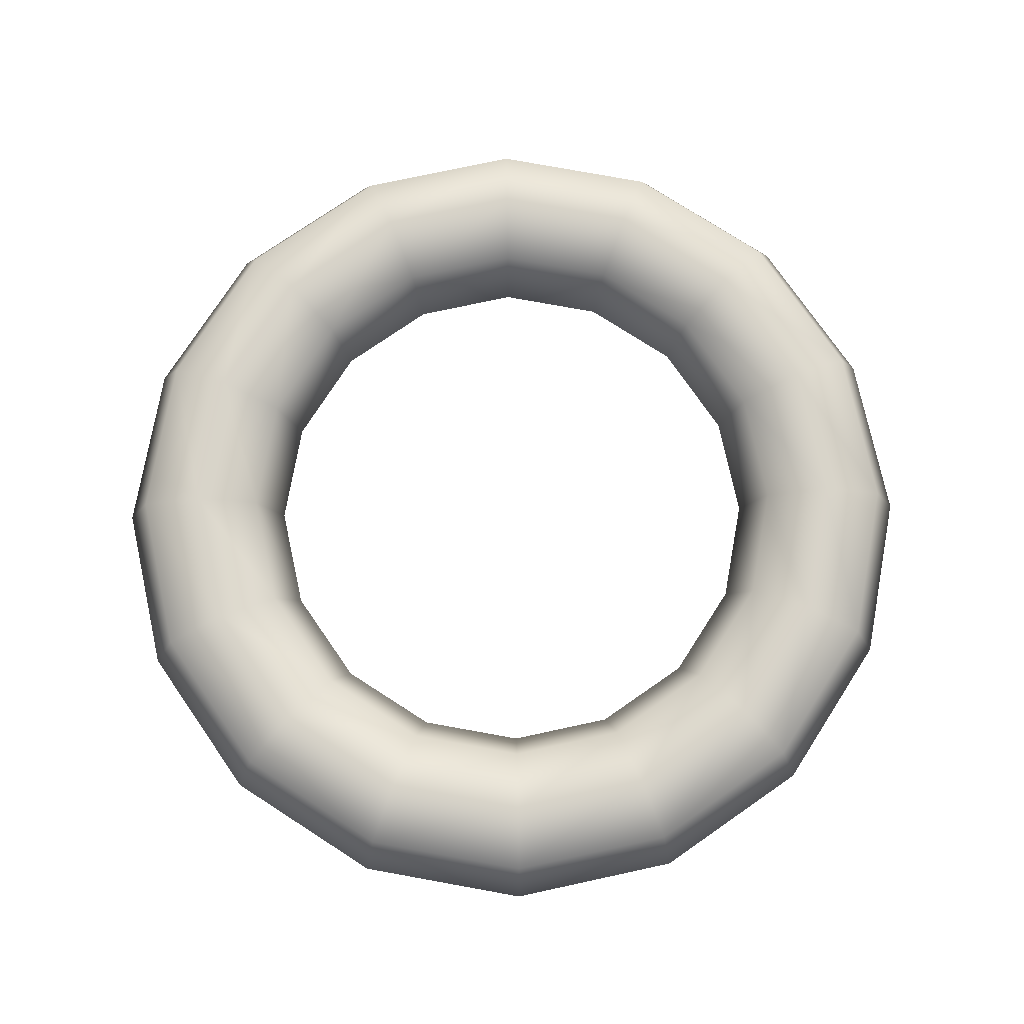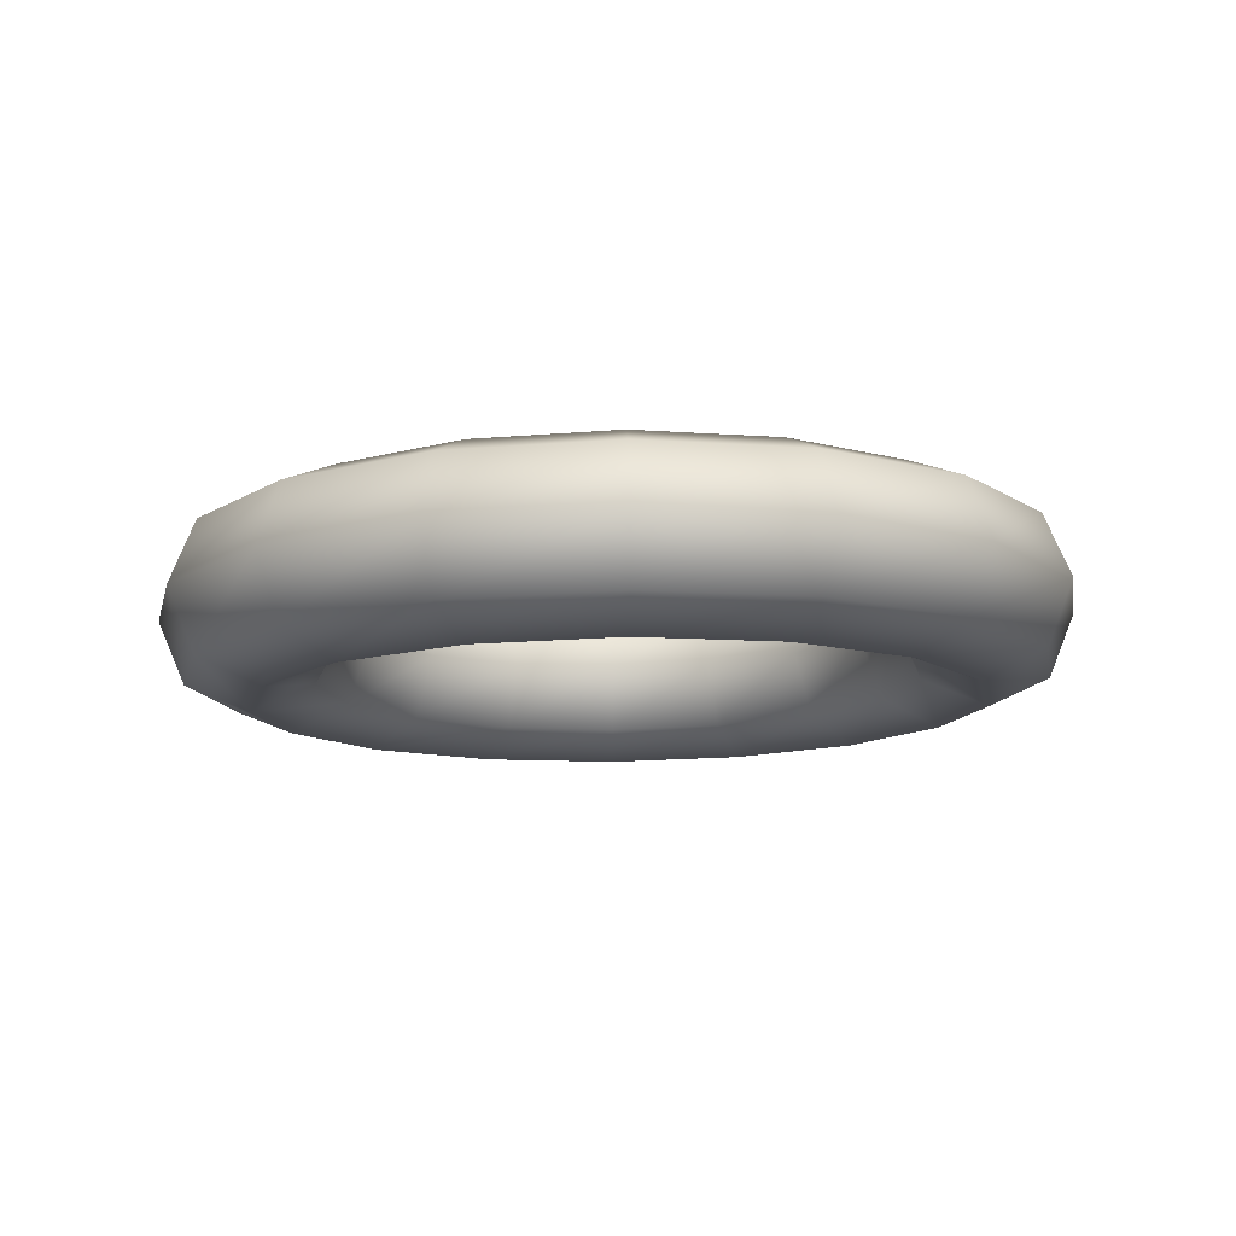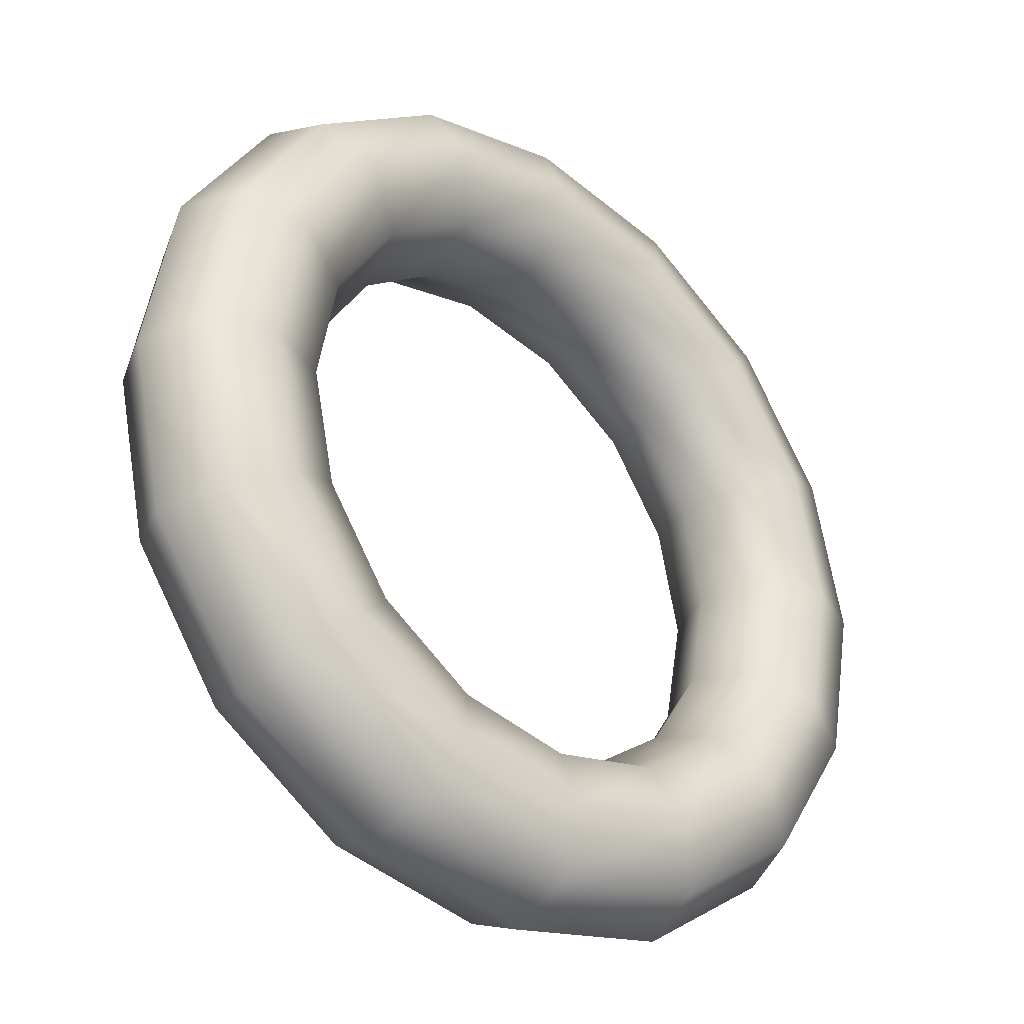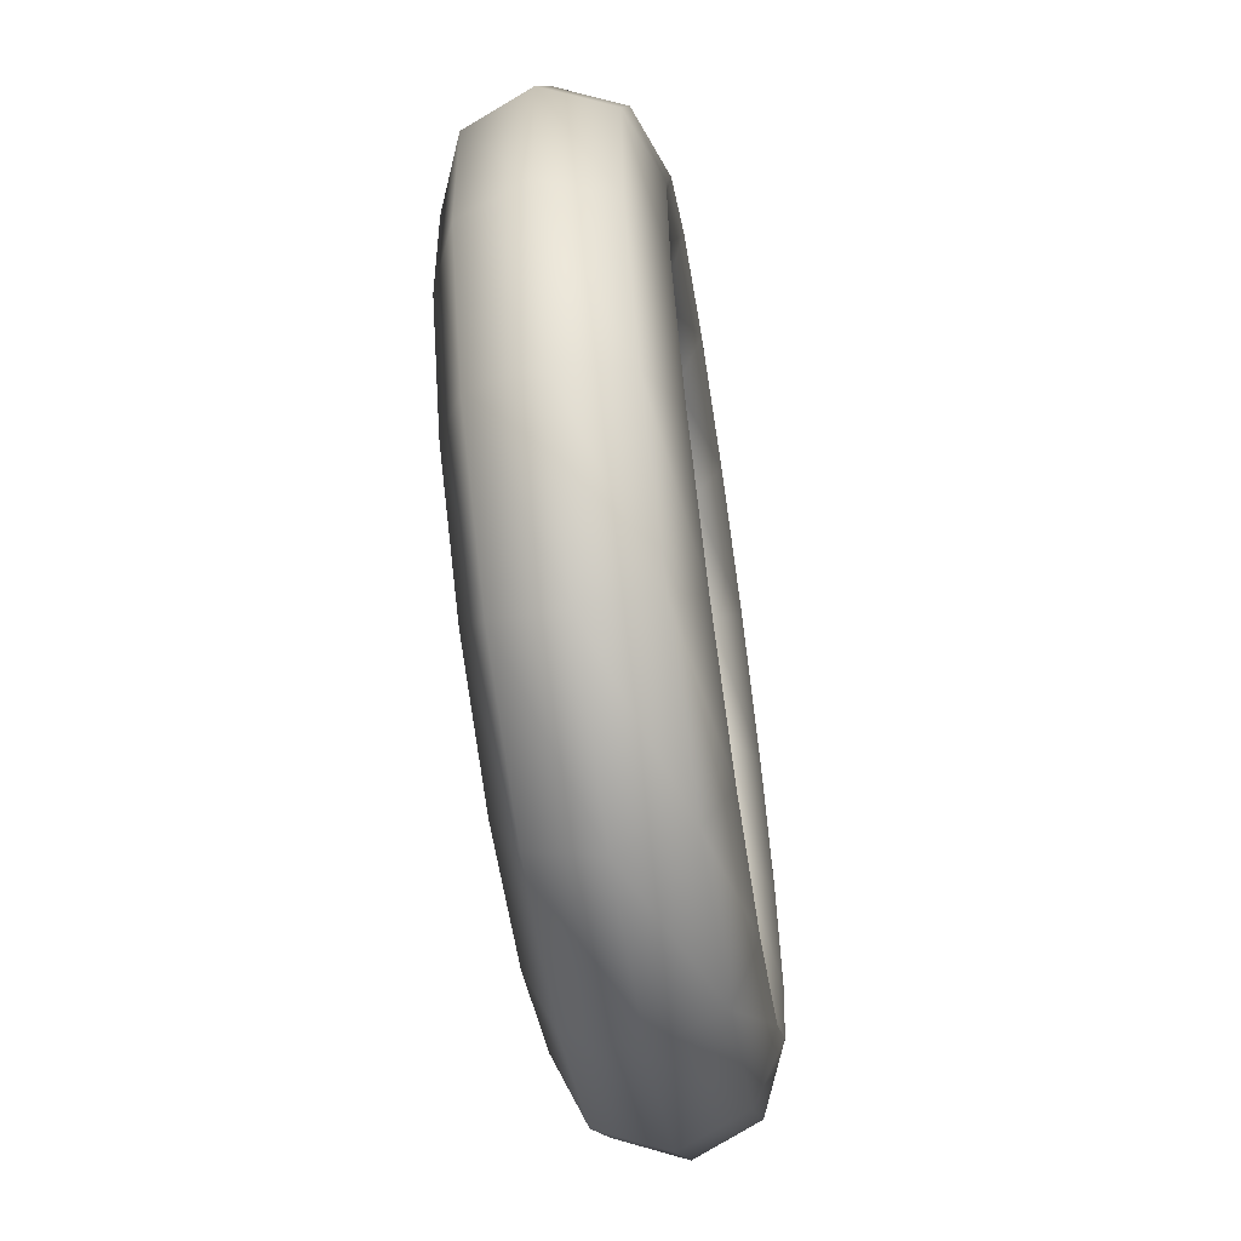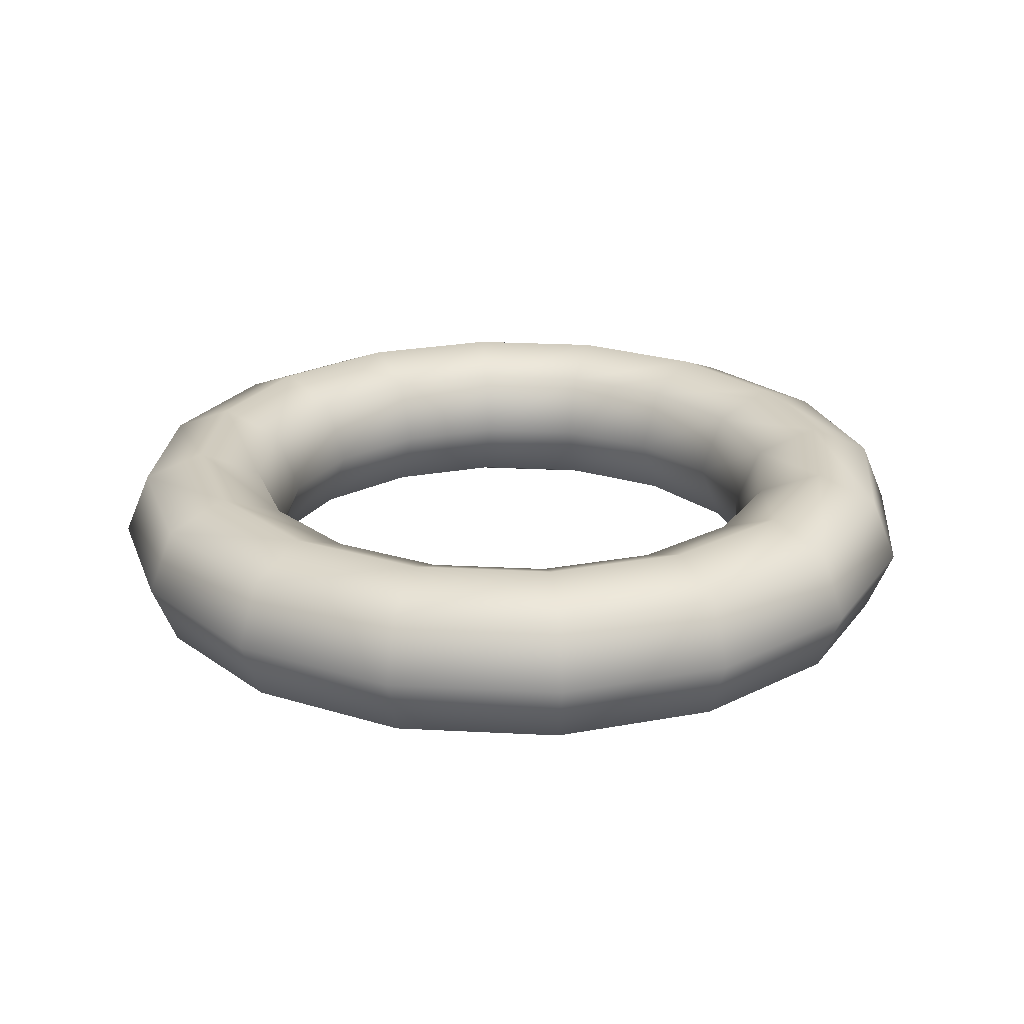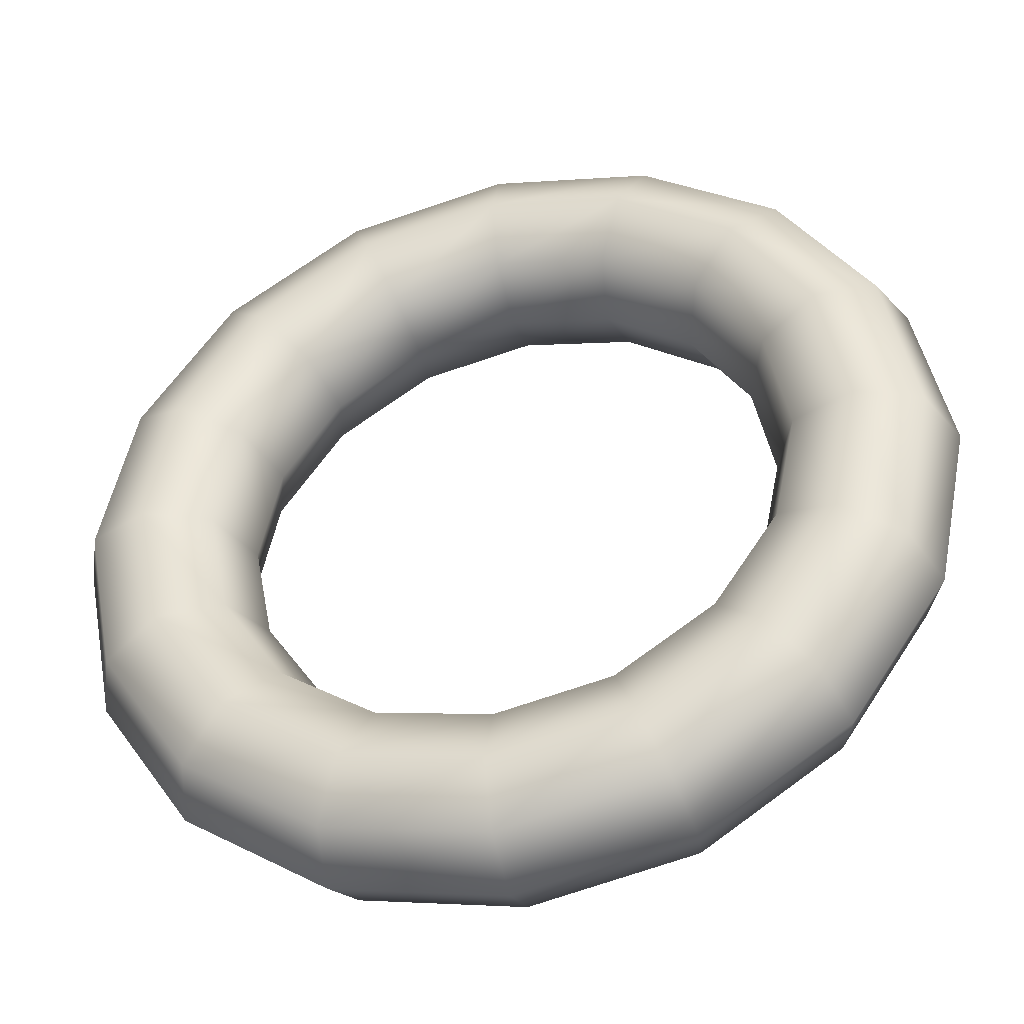
<metadata>
{"format":"obj","ext":"obj","renderer":"f3d","projection":"perspective","resolution":1024,"background":"white","views":[{"elev":76.9,"azim":21.5,"up":"+Z"},{"elev":-10.9,"azim":-46.3,"up":"+Z"},{"elev":-31.8,"azim":-41.3,"up":"+Y"},{"elev":-68.9,"azim":98.5,"up":"+Y"},{"elev":22.6,"azim":173.6,"up":"+Z"},{"elev":-39.9,"azim":14.7,"up":"+Y"}]}
</metadata>
<code>
o Torus1
v 0.6025 -0.3 -2.645e-17
v 0.5672 -0.3015 -0.08519
v 0.482 -0.3021 -0.1205
v 0.3968 -0.3015 -0.08519
v 0.3615 -0.3 -4.12e-17
v 0.3968 -0.2985 0.08519
v 0.482 -0.2979 0.1205
v 0.5672 -0.2985 0.08519
v 0.5566 -0.5305 0.004024
v 0.524 -0.5185 -0.08141
v 0.4453 -0.4865 -0.1173
v 0.3666 -0.4533 -0.08254
v 0.334 -0.4383 0.002414
v 0.3666 -0.4503 0.08784
v 0.4453 -0.4823 0.1237
v 0.524 -0.5155 0.08898
v 0.426 -0.726 0.007435
v 0.4011 -0.7025 -0.07819
v 0.3408 -0.6429 -0.1145
v 0.2806 -0.582 -0.0803
v 0.2556 -0.5556 0.004461
v 0.2806 -0.579 0.09009
v 0.3408 -0.6387 0.1264
v 0.4011 -0.6995 0.09219
v 0.2306 -0.8566 0.009715
v 0.2171 -0.8254 -0.07605
v 0.1845 -0.7473 -0.1127
v 0.1518 -0.668 -0.0788
v 0.1383 -0.6339 0.005829
v 0.1518 -0.665 0.09159
v 0.1845 -0.7431 0.1283
v 0.2171 -0.8225 0.09434
v -6.24e-18 -0.9024 0.01052
v -8.401e-18 -0.8686 -0.07529
v -1.362e-17 -0.784 -0.1121
v -1.884e-17 -0.6982 -0.07827
v -2.1e-17 -0.6614 0.006309
v -1.884e-17 -0.6952 0.09212
v -1.362e-17 -0.7798 0.1289
v -8.401e-18 -0.8656 0.09509
v -0.2306 -0.8566 0.009715
v -0.2171 -0.8254 -0.07605
v -0.1845 -0.7473 -0.1127
v -0.1518 -0.668 -0.0788
v -0.1383 -0.6339 0.005829
v -0.1518 -0.665 0.09159
v -0.1845 -0.7431 0.1283
v -0.2171 -0.8225 0.09434
v -0.426 -0.726 0.007435
v -0.4011 -0.7025 -0.07819
v -0.3408 -0.6429 -0.1145
v -0.2806 -0.582 -0.0803
v -0.2556 -0.5556 0.004461
v -0.2806 -0.579 0.09009
v -0.3408 -0.6387 0.1264
v -0.4011 -0.6995 0.09219
v -0.5566 -0.5305 0.004024
v -0.524 -0.5185 -0.08141
v -0.4453 -0.4865 -0.1173
v -0.3666 -0.4533 -0.08254
v -0.334 -0.4383 0.002414
v -0.3666 -0.4503 0.08784
v -0.4453 -0.4823 0.1237
v -0.524 -0.5155 0.08898
v -0.6025 -0.3 -2.516e-17
v -0.5672 -0.3015 -0.08519
v -0.482 -0.3021 -0.1205
v -0.3968 -0.3015 -0.08519
v -0.3615 -0.3 -4.043e-17
v -0.3968 -0.2985 0.08519
v -0.482 -0.2979 0.1205
v -0.5672 -0.2985 0.08519
v -0.5566 -0.06947 -0.004024
v -0.524 -0.08446 -0.08898
v -0.4453 -0.1177 -0.1237
v -0.3666 -0.1497 -0.08784
v -0.334 -0.1617 -0.002414
v -0.3666 -0.1467 0.08254
v -0.4453 -0.1135 0.1173
v -0.524 -0.08149 0.08141
v -0.426 0.126 -0.007435
v -0.4011 0.09953 -0.09219
v -0.3408 0.03867 -0.1264
v -0.2806 -0.02095 -0.09009
v -0.2556 -0.04442 -0.004461
v -0.2806 -0.01798 0.0803
v -0.3408 0.04288 0.1145
v -0.4011 0.1025 0.07819
v -0.2306 0.2566 -0.009715
v -0.2171 0.2225 -0.09434
v -0.1845 0.1431 -0.1283
v -0.1518 0.06505 -0.09159
v -0.1383 0.03393 -0.005829
v -0.1518 0.06802 0.0788
v -0.1845 0.1473 0.1127
v -0.2171 0.2254 0.07605
v -1.538e-16 0.3024 -0.01052
v -1.473e-16 0.2656 -0.09509
v -1.317e-16 0.1798 -0.1289
v -1.16e-16 0.09525 -0.09212
v -1.095e-16 0.06144 -0.006309
v -1.16e-16 0.09822 0.07827
v -1.317e-16 0.184 0.1121
v -1.473e-16 0.2686 0.07529
v 0.2306 0.2566 -0.009715
v 0.2171 0.2225 -0.09434
v 0.1845 0.1431 -0.1283
v 0.1518 0.06505 -0.09159
v 0.1383 0.03393 -0.005829
v 0.1518 0.06802 0.0788
v 0.1845 0.1473 0.1127
v 0.2171 0.2254 0.07605
v 0.426 0.126 -0.007435
v 0.4011 0.09953 -0.09219
v 0.3408 0.03867 -0.1264
v 0.2806 -0.02095 -0.09009
v 0.2556 -0.04442 -0.004461
v 0.2806 -0.01798 0.0803
v 0.3408 0.04288 0.1145
v 0.4011 0.1025 0.07819
v 0.5566 -0.06947 -0.004024
v 0.524 -0.08446 -0.08898
v 0.4453 -0.1177 -0.1237
v 0.3666 -0.1497 -0.08784
v 0.334 -0.1617 -0.002414
v 0.3666 -0.1467 0.08254
v 0.4453 -0.1135 0.1173
v 0.524 -0.08149 0.08141
g Torus1_default
f 1 9 10 2
f 1 121 128 8
f 2 10 11 3
f 2 122 121 1
f 3 11 12 4
f 3 123 122 2
f 4 12 13 5
f 4 124 123 3
f 5 13 14 6
f 5 125 124 4
f 6 14 15 7
f 6 126 125 5
f 7 15 16 8
f 7 127 126 6
f 8 16 9 1
f 8 128 127 7
f 9 17 18 10
f 10 18 19 11
f 11 19 20 12
f 12 20 21 13
f 13 21 22 14
f 14 22 23 15
f 15 23 24 16
f 16 24 17 9
f 17 25 26 18
f 18 26 27 19
f 19 27 28 20
f 20 28 29 21
f 21 29 30 22
f 22 30 31 23
f 23 31 32 24
f 24 32 25 17
f 25 33 34 26
f 26 34 35 27
f 27 35 36 28
f 28 36 37 29
f 29 37 38 30
f 30 38 39 31
f 31 39 40 32
f 32 40 33 25
f 33 41 42 34
f 34 42 43 35
f 35 43 44 36
f 36 44 45 37
f 37 45 46 38
f 38 46 47 39
f 39 47 48 40
f 40 48 41 33
f 41 49 50 42
f 42 50 51 43
f 43 51 52 44
f 44 52 53 45
f 45 53 54 46
f 46 54 55 47
f 47 55 56 48
f 48 56 49 41
f 49 57 58 50
f 50 58 59 51
f 51 59 60 52
f 52 60 61 53
f 53 61 62 54
f 54 62 63 55
f 55 63 64 56
f 56 64 57 49
f 57 65 66 58
f 58 66 67 59
f 59 67 68 60
f 60 68 69 61
f 61 69 70 62
f 62 70 71 63
f 63 71 72 64
f 64 72 65 57
f 65 73 74 66
f 66 74 75 67
f 67 75 76 68
f 68 76 77 69
f 69 77 78 70
f 70 78 79 71
f 71 79 80 72
f 72 80 73 65
f 73 81 82 74
f 74 82 83 75
f 75 83 84 76
f 76 84 85 77
f 77 85 86 78
f 78 86 87 79
f 79 87 88 80
f 80 88 81 73
f 81 89 90 82
f 82 90 91 83
f 83 91 92 84
f 84 92 93 85
f 85 93 94 86
f 86 94 95 87
f 87 95 96 88
f 88 96 89 81
f 89 97 98 90
f 90 98 99 91
f 91 99 100 92
f 92 100 101 93
f 93 101 102 94
f 94 102 103 95
f 95 103 104 96
f 96 104 97 89
f 97 105 106 98
f 98 106 107 99
f 99 107 108 100
f 100 108 109 101
f 101 109 110 102
f 102 110 111 103
f 103 111 112 104
f 104 112 105 97
f 105 113 114 106
f 106 114 115 107
f 107 115 116 108
f 108 116 117 109
f 109 117 118 110
f 110 118 119 111
f 111 119 120 112
f 112 120 113 105
f 113 121 122 114
f 114 122 123 115
f 115 123 124 116
f 116 124 125 117
f 117 125 126 118
f 118 126 127 119
f 119 127 128 120
f 120 128 121 113

</code>
